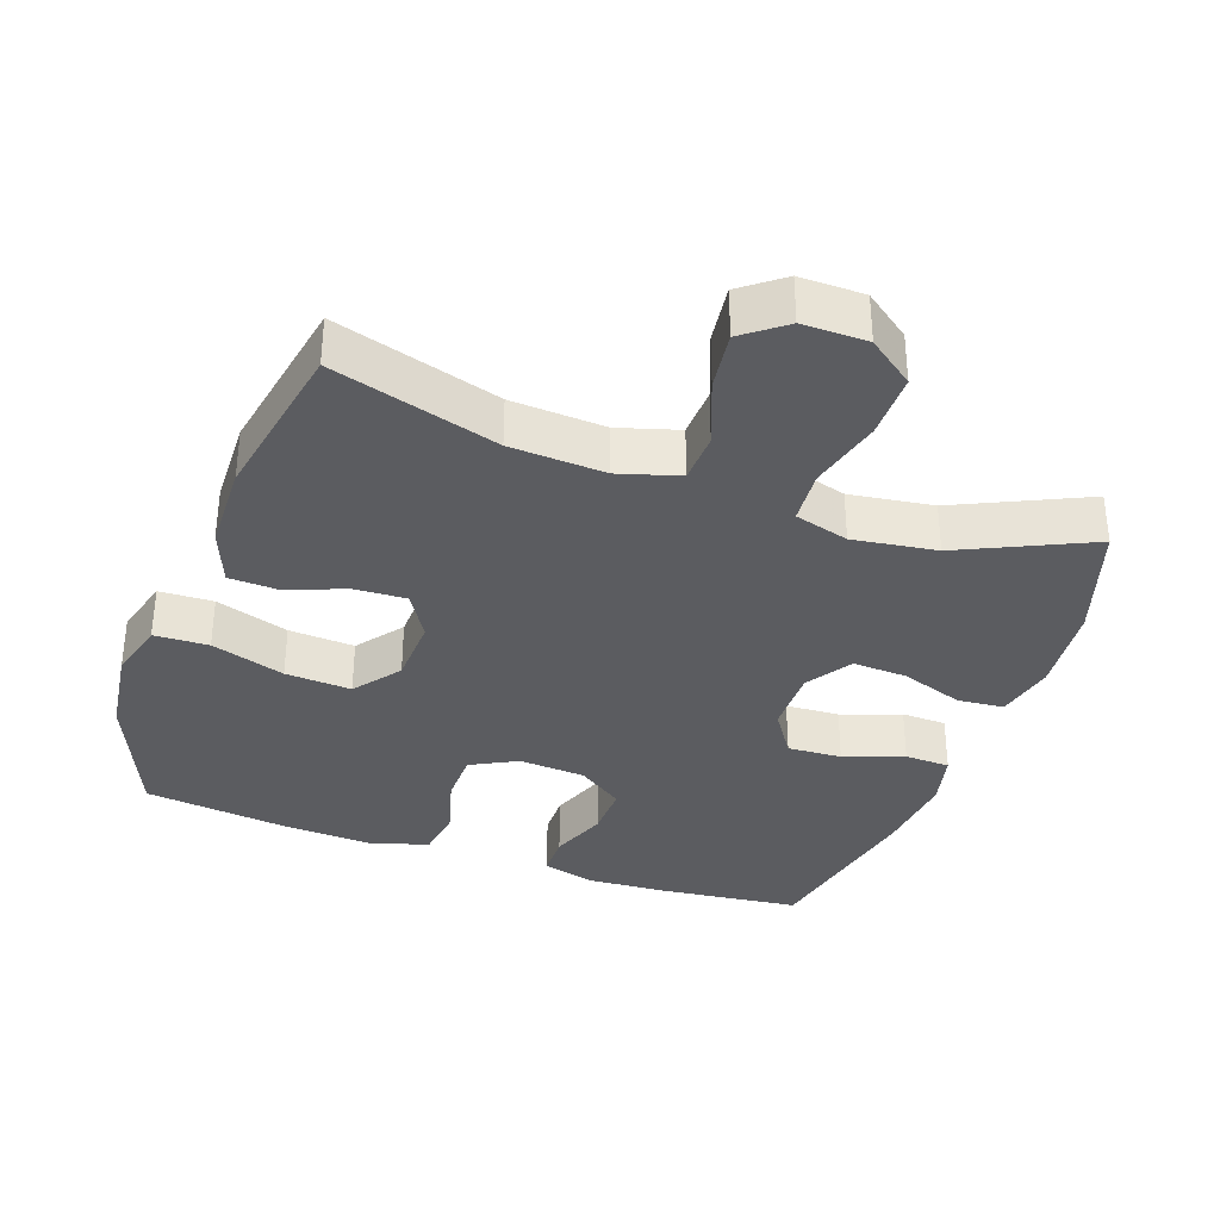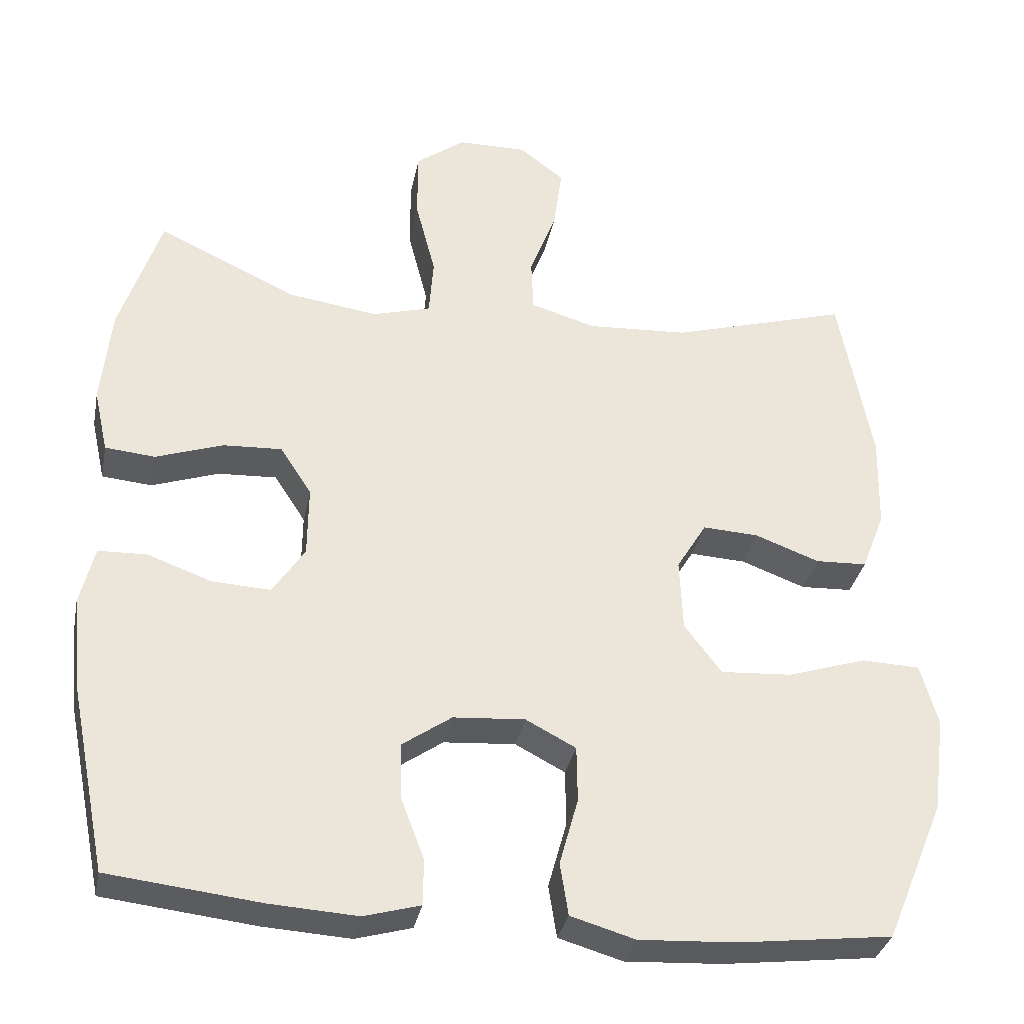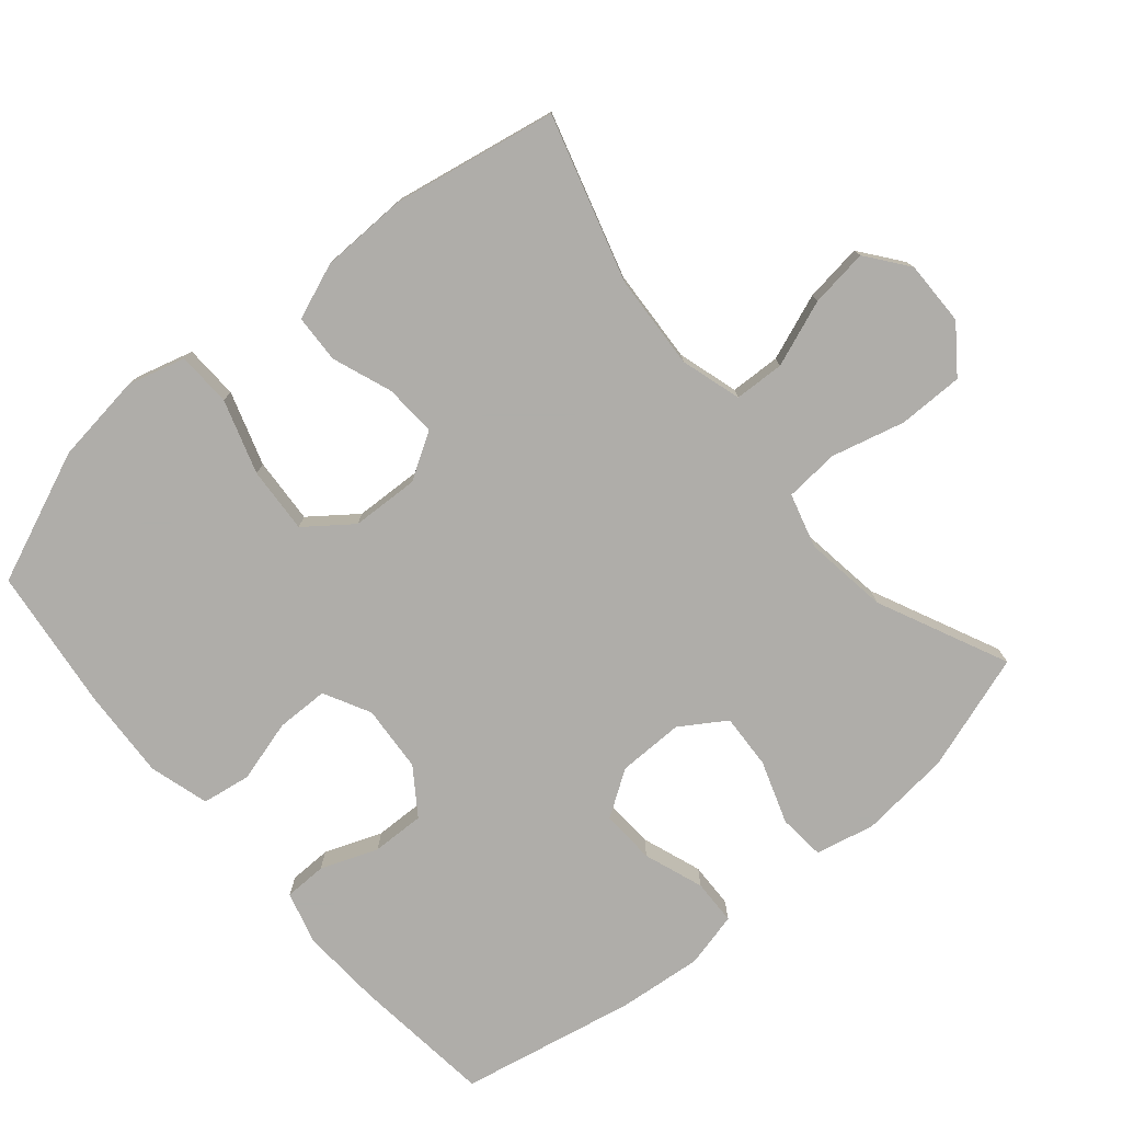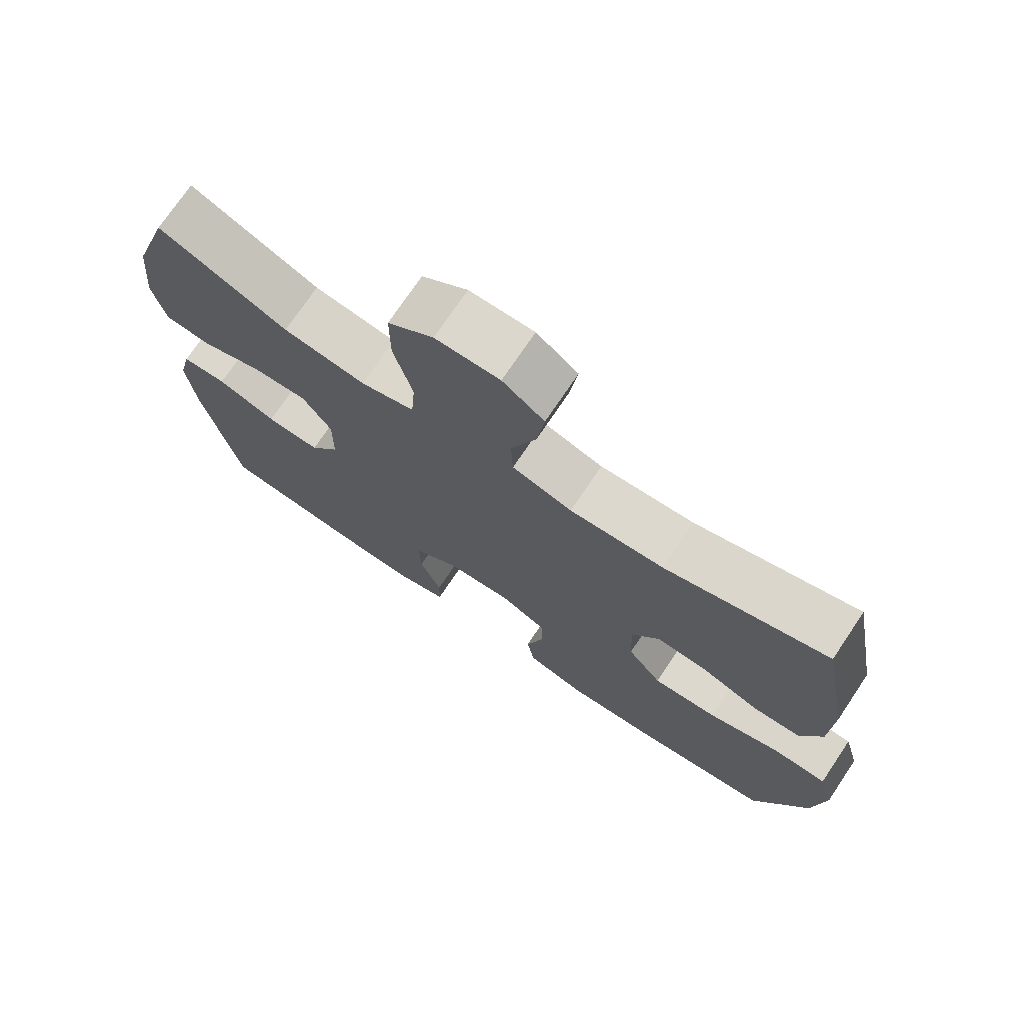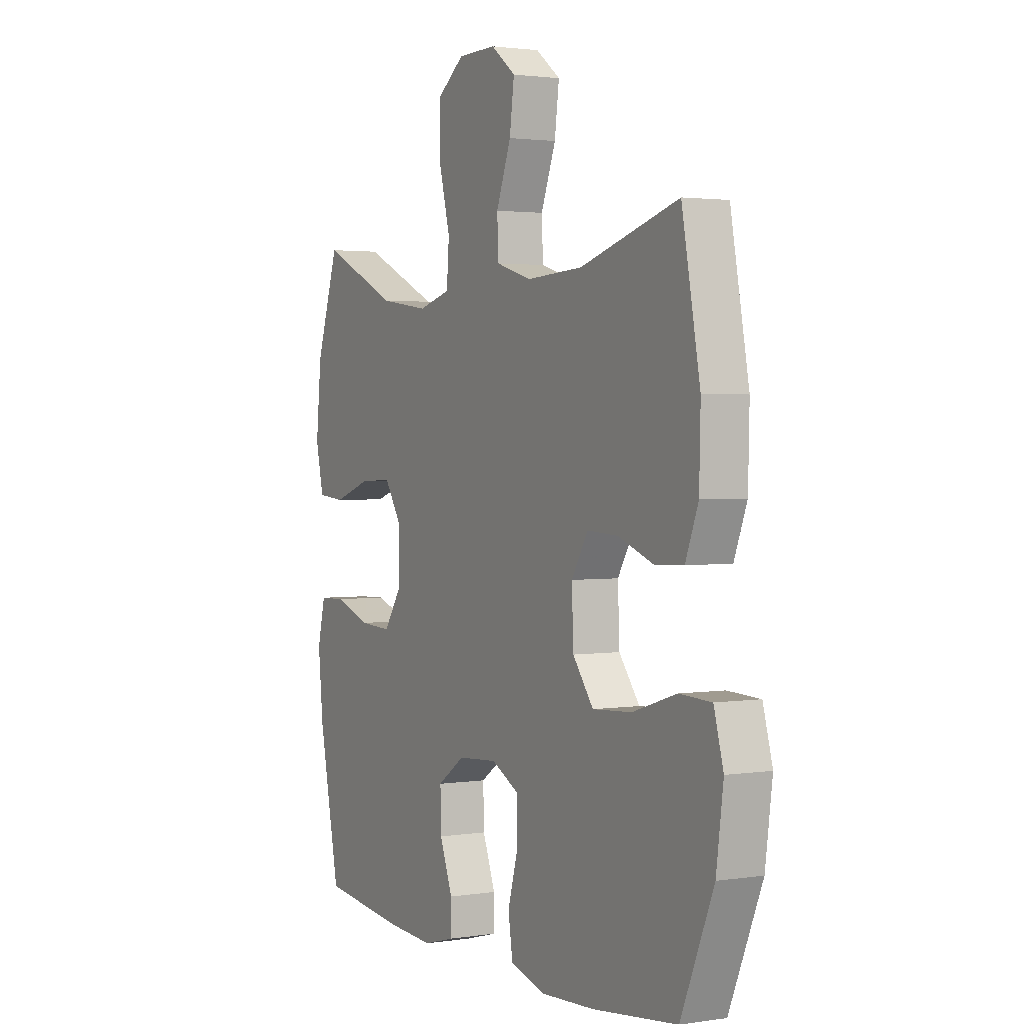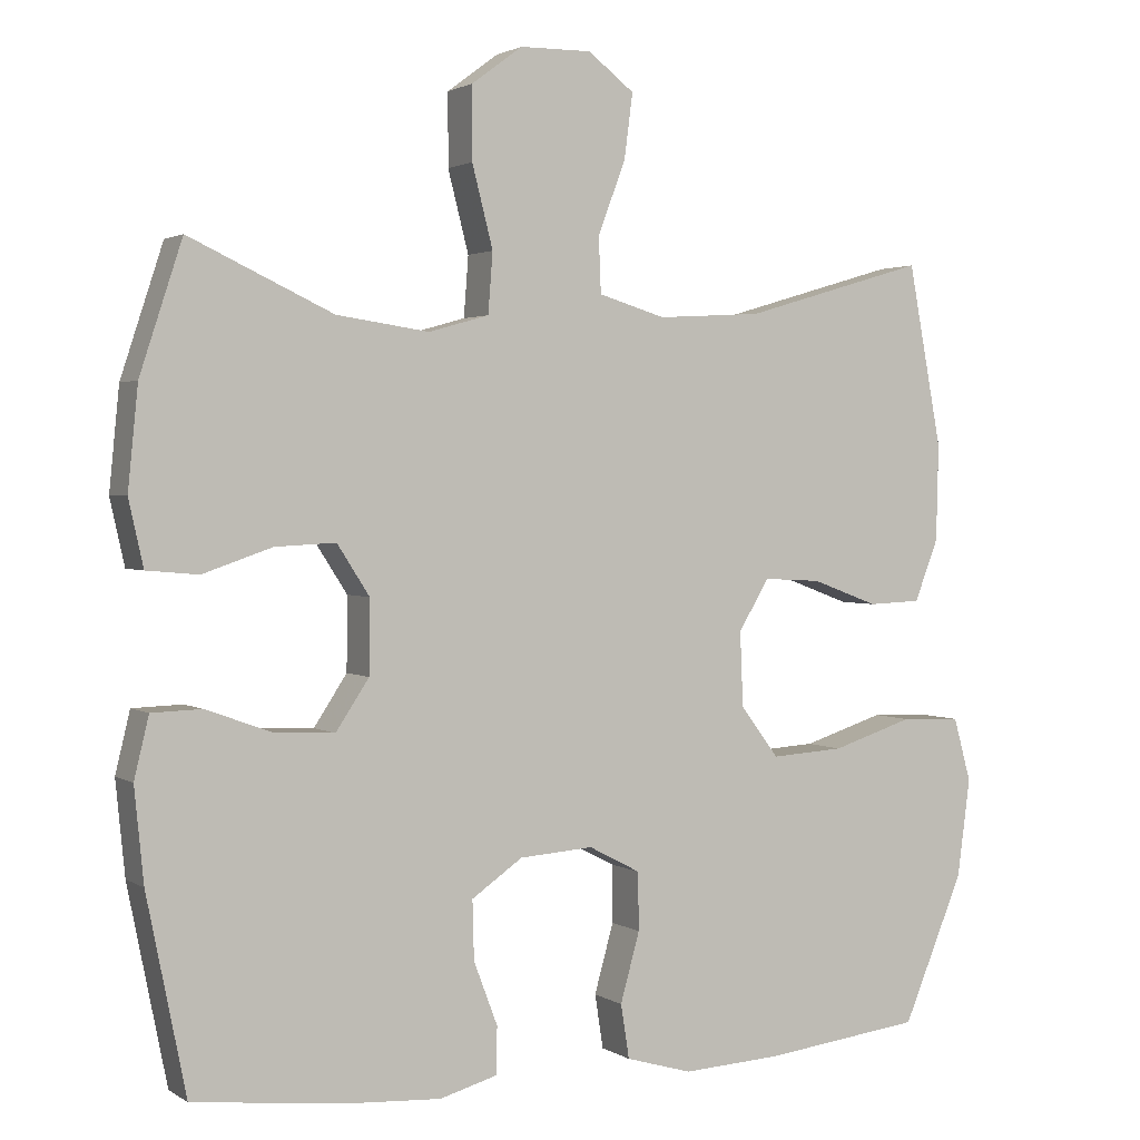
<metadata>
{"format":"obj","ext":"obj","renderer":"f3d","projection":"perspective","resolution":1024,"background":"white","views":[{"elev":-34.8,"azim":-19.6,"up":"+Y"},{"elev":-33.3,"azim":168.9,"up":"+Z"},{"elev":-77.2,"azim":-49.8,"up":"+Y"},{"elev":73.5,"azim":-146.1,"up":"+Z"},{"elev":2.1,"azim":-118.7,"up":"+Z"},{"elev":2.0,"azim":152.9,"up":"+Z"}]}
</metadata>
<code>
v -0.5 0.07 -0.5
v -0.579 0.07 -0.311
v -0.596 0.07 -0.183
v -0.573 0.07 -0.1
v -0.495 0.07 -0.097
v -0.389 0.07 -0.131
v -0.294 0.07 -0.137
v -0.244 0.07 -0.071
v -0.24 0.07 0.026
v -0.28 0.07 0.092
v -0.355 0.07 0.088
v -0.441 0.07 0.056
v -0.51 0.07 0.059
v -0.541 0.07 0.139
v -0.544 0.07 0.264
v -0.5 0.07 0.5
v -0.262 0.07 0.43
v -0.126 0.07 0.422
v -0.039 0.07 0.448
v -0.036 0.07 0.52
v -0.072 0.07 0.615
v -0.083 0.07 0.699
v -0.023 0.07 0.745
v 0.07 0.07 0.744
v 0.136 0.07 0.695
v 0.136 0.07 0.601
v 0.109 0.07 0.496
v 0.115 0.07 0.418
v 0.193 0.07 0.396
v 0.313 0.07 0.413
v 0.5 0.07 0.5
v 0.555 0.07 0.332
v 0.568 0.07 0.201
v 0.549 0.07 0.116
v 0.482 0.07 0.11
v 0.392 0.07 0.141
v 0.313 0.07 0.145
v 0.271 0.07 0.08
v 0.272 0.07 -0.015
v 0.315 0.07 -0.08
v 0.393 0.07 -0.076
v 0.479 0.07 -0.045
v 0.544 0.07 -0.047
v 0.563 0.07 -0.126
v 0.551 0.07 -0.247
v 0.5 0.07 -0.5
v 0.297 0.07 -0.523
v 0.18 0.07 -0.53
v 0.105 0.07 -0.509
v 0.104 0.07 -0.448
v 0.135 0.07 -0.366
v 0.137 0.07 -0.29
v 0.071 0.07 -0.244
v -0.025 0.07 -0.237
v -0.092 0.07 -0.272
v -0.093 0.07 -0.347
v -0.068 0.07 -0.437
v -0.079 0.07 -0.507
v -0.165 0.07 -0.532
v -0.294 0.07 -0.525
v -0.5 0 -0.5
v -0.579 0 -0.311
v -0.596 0 -0.183
v -0.573 0 -0.1
v -0.495 0 -0.097
v -0.389 0 -0.131
v -0.294 0 -0.137
v -0.244 0 -0.071
v -0.24 0 0.026
v -0.28 0 0.092
v -0.355 0 0.088
v -0.441 0 0.056
v -0.51 0 0.059
v -0.541 0 0.139
v -0.544 0 0.264
v -0.5 0 0.5
v -0.262 0 0.43
v -0.126 0 0.422
v -0.039 0 0.448
v -0.036 0 0.52
v -0.072 0 0.615
v -0.083 0 0.699
v -0.023 0 0.745
v 0.07 0 0.744
v 0.136 0 0.695
v 0.136 0 0.601
v 0.109 0 0.496
v 0.115 0 0.418
v 0.193 0 0.396
v 0.313 0 0.413
v 0.5 0 0.5
v 0.555 0 0.332
v 0.568 0 0.201
v 0.549 0 0.116
v 0.482 0 0.11
v 0.392 0 0.141
v 0.313 0 0.145
v 0.271 0 0.08
v 0.272 0 -0.015
v 0.315 0 -0.08
v 0.393 0 -0.076
v 0.479 0 -0.045
v 0.544 0 -0.047
v 0.563 0 -0.126
v 0.551 0 -0.247
v 0.5 0 -0.5
v 0.297 0 -0.523
v 0.18 0 -0.53
v 0.105 0 -0.509
v 0.104 0 -0.448
v 0.135 0 -0.366
v 0.137 0 -0.29
v 0.071 0 -0.244
v -0.025 0 -0.237
v -0.092 0 -0.272
v -0.093 0 -0.347
v -0.068 0 -0.437
v -0.079 0 -0.507
v -0.165 0 -0.532
v -0.294 0 -0.525
f 4 5 6
f 3 4 6
f 2 3 6
f 1 2 6
f 60 1 6
f 59 60 6
f 58 59 6
f 57 58 6
f 56 57 6
f 55 56 6 7
f 54 55 7 8
f 53 54 8 9
f 52 53 9 10
f 49 50 51
f 48 49 51
f 47 48 51
f 46 47 51
f 45 46 51
f 44 45 51
f 43 44 51
f 42 43 51
f 41 42 51
f 40 41 51 52
f 39 40 52 10
f 34 35 36
f 33 34 36
f 32 33 36
f 31 32 36
f 30 31 36
f 29 30 36 37
f 28 29 37 38
f 25 26 27
f 24 25 27
f 23 24 27
f 22 23 27
f 21 22 27
f 20 21 27
f 19 20 27 28
f 38 39 10
f 28 38 10
f 19 28 10
f 18 19 10
f 15 16 17
f 14 15 17
f 13 14 17
f 12 13 17
f 11 12 17
f 10 11 17 18
f 66 65 64
f 66 64 63
f 66 63 62
f 66 62 61
f 66 61 120
f 66 120 119
f 66 119 118
f 66 118 117
f 66 117 116
f 67 66 116 115
f 68 67 115 114
f 69 68 114 113
f 70 69 113 112
f 111 110 109
f 111 109 108
f 111 108 107
f 111 107 106
f 111 106 105
f 111 105 104
f 111 104 103
f 111 103 102
f 111 102 101
f 112 111 101 100
f 70 112 100 99
f 96 95 94
f 96 94 93
f 96 93 92
f 96 92 91
f 96 91 90
f 97 96 90 89
f 98 97 89 88
f 87 86 85
f 87 85 84
f 87 84 83
f 87 83 82
f 87 82 81
f 87 81 80
f 88 87 80 79
f 70 99 98
f 70 98 88
f 70 88 79
f 70 79 78
f 77 76 75
f 77 75 74
f 77 74 73
f 77 73 72
f 77 72 71
f 78 77 71 70
f 1 61 62 2
f 2 62 63 3
f 3 63 64 4
f 4 64 65 5
f 5 65 66 6
f 6 66 67 7
f 7 67 68 8
f 8 68 69 9
f 9 69 70 10
f 10 70 71 11
f 11 71 72 12
f 12 72 73 13
f 13 73 74 14
f 14 74 75 15
f 15 75 76 16
f 16 76 77 17
f 17 77 78 18
f 18 78 79 19
f 19 79 80 20
f 20 80 81 21
f 21 81 82 22
f 22 82 83 23
f 23 83 84 24
f 24 84 85 25
f 25 85 86 26
f 26 86 87 27
f 27 87 88 28
f 28 88 89 29
f 29 89 90 30
f 30 90 91 31
f 31 91 92 32
f 32 92 93 33
f 33 93 94 34
f 34 94 95 35
f 35 95 96 36
f 36 96 97 37
f 37 97 98 38
f 38 98 99 39
f 39 99 100 40
f 40 100 101 41
f 41 101 102 42
f 42 102 103 43
f 43 103 104 44
f 44 104 105 45
f 45 105 106 46
f 46 106 107 47
f 47 107 108 48
f 48 108 109 49
f 49 109 110 50
f 50 110 111 51
f 51 111 112 52
f 52 112 113 53
f 53 113 114 54
f 54 114 115 55
f 55 115 116 56
f 56 116 117 57
f 57 117 118 58
f 58 118 119 59
f 59 119 120 60
f 60 120 61 1

</code>
